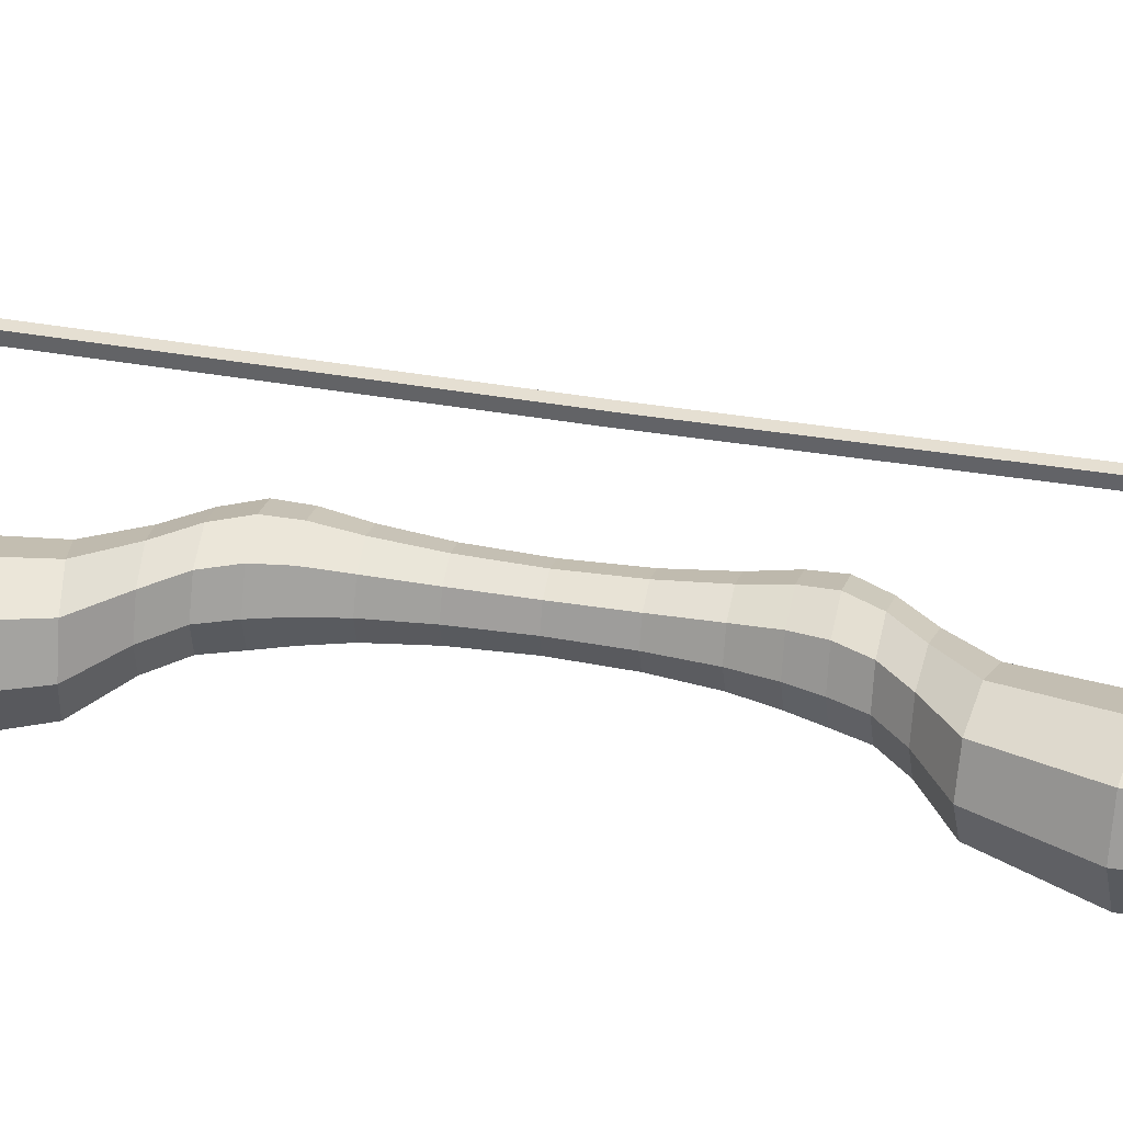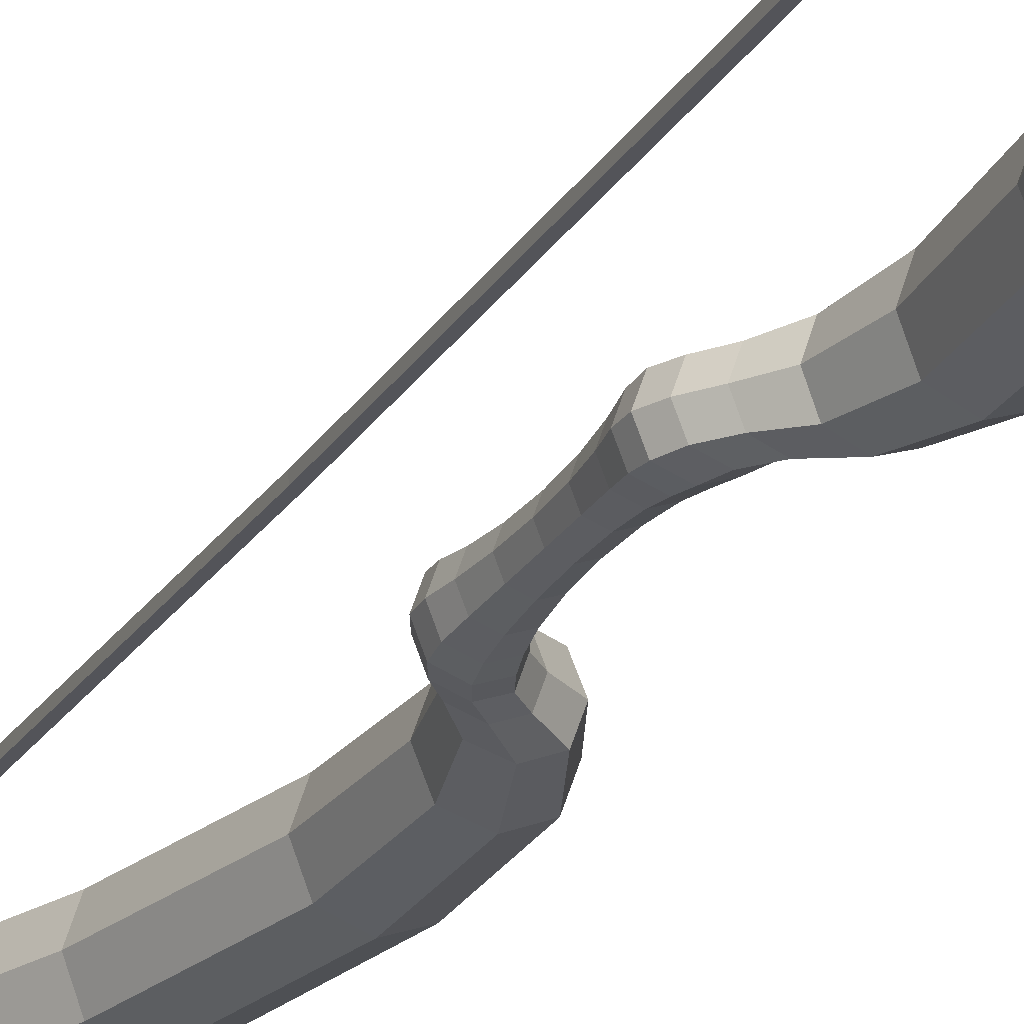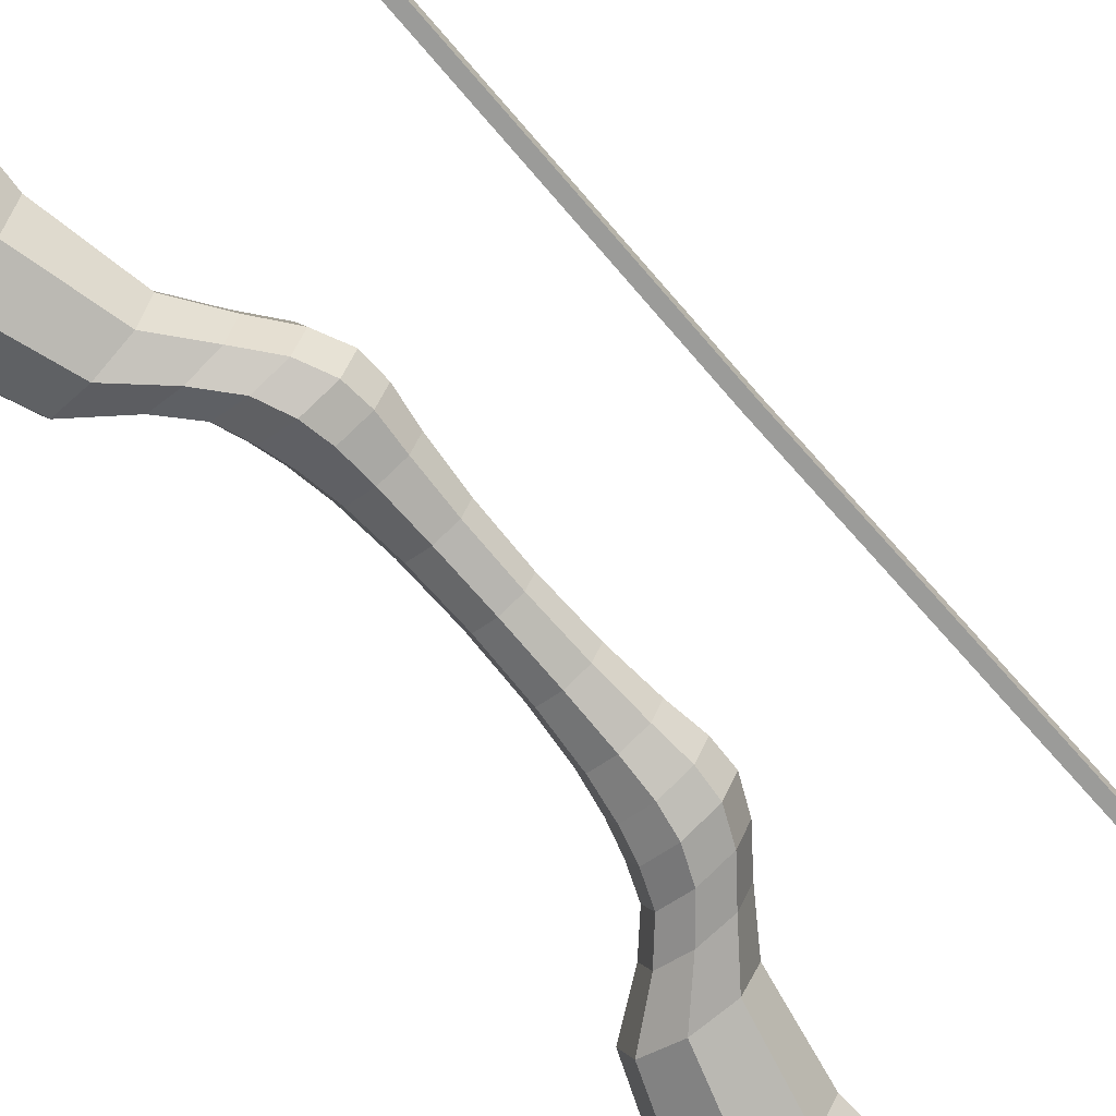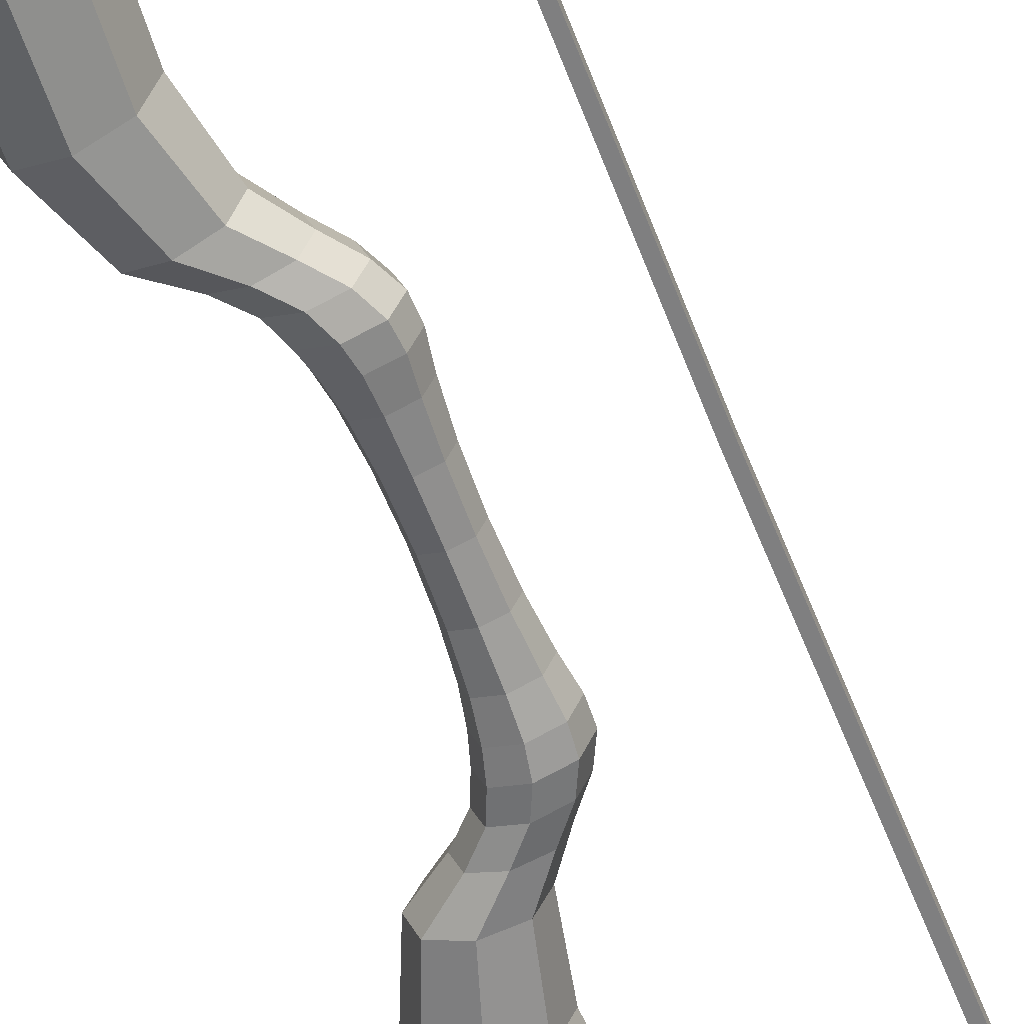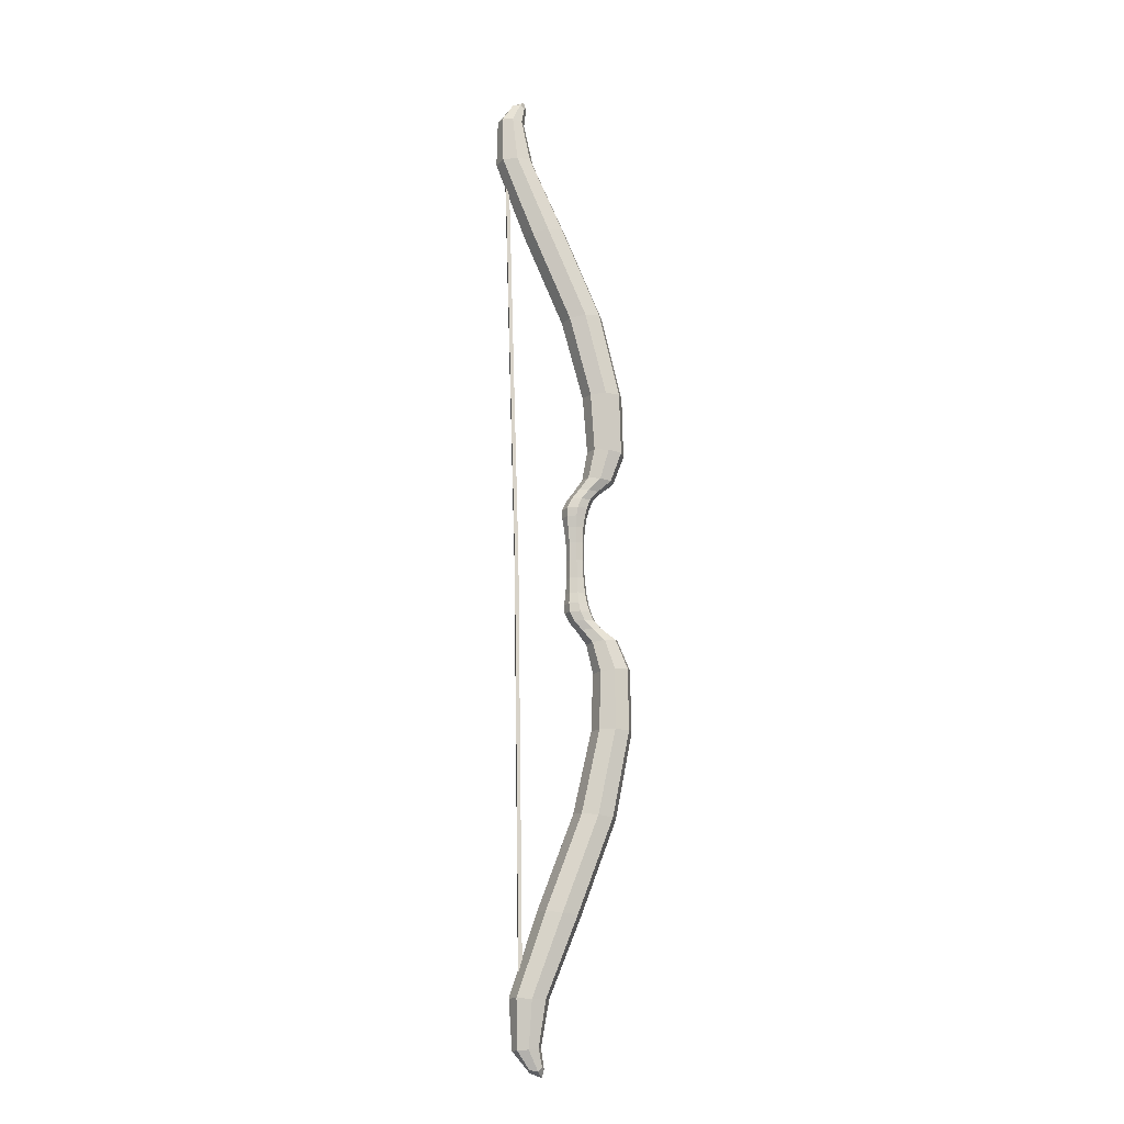
<metadata>
{"format":"obj","ext":"obj","renderer":"f3d","projection":"perspective","resolution":1024,"background":"white","views":[{"elev":38.6,"azim":103.1,"up":"+Z"},{"elev":-24.4,"azim":-23.0,"up":"+Z"},{"elev":-70.6,"azim":-138.4,"up":"+Z"},{"elev":-60.4,"azim":-158.1,"up":"+Z"},{"elev":-13.9,"azim":-10.7,"up":"+Y"}]}
</metadata>
<code>
o bow_Cube.002
v -0.04154 -0.3086 0.000251
v -0.03888 -0.3085 0.000313
v -0.04148 -0.3086 -0.002406
v -0.03882 -0.3085 -0.002344
v -0.05517 0.3121 0.000173
v -0.05252 0.3122 0.000235
v -0.05511 0.3121 -0.002484
v -0.05246 0.3122 -0.002422
v -0.0459 0.00181 -0.002389
v -0.04324 0.001868 -0.002327
v -0.04596 0.001809 0.000268
v -0.04331 0.001867 0.000329
v -0.02407 -0.3091 0.009736
v -0.02359 -0.3091 -0.01107
v -0.04456 -0.3087 0.00926
v -0.04407 -0.3087 -0.01154
v 0.03476 -0.07712 0.01094
v 0.03524 -0.07711 -0.009359
v 0.01546 -0.07978 -0.009819
v 0.01499 -0.07978 0.01048
v 0.00815 -0.03587 -0.007026
v -0.006254 -0.03618 -0.007361
v -0.006589 -0.03619 0.007046
v 0.007815 -0.03587 0.007381
v -0.02563 -0.3544 0.004039
v -0.02541 -0.3544 -0.005486
v -0.0345 -0.3563 0.003833
v -0.03428 -0.3563 -0.005693
v 0.02315 -0.1843 0.01185
v 0.02368 -0.1842 -0.0109
v 0.001414 -0.1817 -0.01141
v 0.000885 -0.1817 0.01134
v 0.01644 -0.04832 0.007477
v 0.01677 -0.04831 -0.006731
v 0.002673 -0.04941 -0.007059
v 0.002343 -0.04942 0.007149
v 0.005055 -0.02166 -0.00553
v -0.006226 -0.02191 -0.005793
v -0.006488 -0.02192 0.005492
v 0.004793 -0.02167 0.005754
v -0.03774 0.3134 0.009657
v -0.03726 0.3134 -0.01115
v -0.05819 0.3121 0.009181
v -0.05771 0.3121 -0.01162
v 0.003233 0.002904 0.004686
v 0.003447 0.002907 -0.004518
v -0.005755 0.002705 -0.004732
v -0.005969 0.002702 0.004472
v 0.03122 0.08423 0.01092
v 0.03169 0.08424 -0.009379
v 0.01182 0.08604 -0.00984
v 0.01134 0.08603 0.01046
v 0.006443 0.04185 -0.007036
v -0.007961 0.04153 -0.007371
v -0.008296 0.04153 0.007036
v 0.006108 0.04185 0.007371
v -0.04129 0.3586 0.003949
v -0.04107 0.3586 -0.005576
v -0.05024 0.3601 0.003742
v -0.05002 0.3602 -0.005784
v 0.01491 0.1908 0.01181
v 0.01544 0.1908 -0.01094
v -0.006688 0.1872 -0.01146
v -0.007217 0.1872 0.01129
v 0.01418 0.05466 0.007464
v 0.01451 0.05466 -0.006744
v 0.000377 0.05514 -0.007073
v 4.7e-05 0.05514 0.007136
v 0.003975 0.02753 -0.005537
v -0.007306 0.02728 -0.005799
v -0.007569 0.02727 0.005485
v 0.003713 0.02752 0.005748
v -0.002055 -0.2521 0.0113
v -0.01999 -0.3092 -0.000577
v -0.03374 -0.3089 -0.01521
v -0.04816 -0.3086 -0.001232
v -0.0344 -0.3089 0.0134
v 0.004031 -0.01039 -0.004794
v -0.005739 -0.0106 -0.005021
v -0.005966 -0.01061 0.004752
v -0.001408 0.002802 0.006305
v -0.007587 0.002665 -0.00017
v -0.001114 0.002807 -0.00635
v 0.005065 0.002943 0.000124
v 0.0263 -0.05598 0.009069
v 0.03584 -0.122 -0.01026
v 0.01433 -0.1221 -0.01076
v 0.01382 -0.1221 0.01133
v 0.02479 -0.07845 0.01451
v 0.01151 -0.08028 0.000242
v 0.02543 -0.07844 -0.01339
v 0.03871 -0.07661 0.000876
v 0.0109 -0.04219 -0.006764
v -0.003087 -0.0426 -0.00709
v -0.003413 -0.0426 0.006917
v 0.006082 -0.02963 0.006765
v 0.01068 -0.03581 0.00024
v 0.00101 -0.03602 -0.009895
v -0.009122 -0.03625 -0.00022
v 0.00055 -0.03603 0.009915
v -0.02344 -0.356 -0.000676
v -0.02827 -0.3574 -0.006174
v -0.03334 -0.3587 -0.000907
v -0.02852 -0.3574 0.004591
v -0.04337 -0.3435 0.006535
v -0.02864 -0.3419 0.006877
v -0.02828 -0.3419 -0.008451
v -0.04301 -0.3434 -0.008794
v 0.03533 -0.122 0.01183
v -0.001524 -0.2521 -0.01157
v -0.02408 -0.2497 -0.01209
v -0.02461 -0.2497 0.01078
v 0.01192 -0.183 0.01586
v -0.003025 -0.1812 -0.000134
v 0.01264 -0.183 -0.01542
v 0.02759 -0.1847 0.000576
v 0.01058 -0.0422 0.007242
v 0.02669 -0.05598 -0.00787
v 0.01007 -0.0585 -0.008257
v 0.009674 -0.05851 0.008682
v 0.01925 -0.04811 0.000434
v 0.009786 -0.04886 -0.00956
v -0.000136 -0.04962 -1.7e-05
v 0.009332 -0.04887 0.009977
v 0.00639 -0.02962 -0.006487
v -0.00686 -0.02992 -0.006795
v -0.007168 -0.02992 0.006458
v 0.003804 -0.01039 0.004979
v -0.000897 -0.02179 0.007738
v -0.008472 -0.02196 -0.0002
v -0.000536 -0.02179 -0.007777
v 0.00704 -0.02162 0.000161
v -0.01325 0.2574 0.01124
v -0.03367 0.3137 -0.000656
v -0.04739 0.3128 -0.01529
v -0.06178 0.3119 -0.00131
v -0.04806 0.3128 0.01332
v 0.003446 0.01622 -0.004797
v -0.006324 0.016 -0.005024
v -0.006551 0.016 0.004748
v 0.02369 0.06275 0.009054
v 0.03032 0.1291 -0.01029
v 0.008837 0.1282 -0.01079
v 0.008324 0.1282 0.01129
v 0.02119 0.08513 0.01449
v 0.007852 0.08637 0.000221
v 0.02184 0.08514 -0.01341
v 0.03518 0.0839 0.000855
v 0.008916 0.04829 -0.006776
v -0.005079 0.04808 -0.007101
v -0.005404 0.04807 0.006906
v 0.004651 0.03553 0.006757
v 0.008976 0.04191 0.00023
v -0.000697 0.04169 -0.009905
v -0.01083 0.04147 -0.00023
v -0.001157 0.04168 0.009905
v -0.03918 0.3603 -0.000766
v -0.04406 0.3614 -0.006265
v -0.04918 0.3625 -0.000998
v -0.04431 0.3614 0.0045
v -0.05853 0.3469 0.006447
v -0.04375 0.346 0.006791
v -0.04339 0.346 -0.008538
v -0.05818 0.3469 -0.008881
v 0.02981 0.1291 0.01179
v -0.01272 0.2575 -0.01163
v -0.03514 0.254 -0.01215
v -0.03567 0.254 0.01072
v 0.003748 0.189 0.01582
v -0.0111 0.1865 -0.000181
v 0.004475 0.189 -0.01547
v 0.01932 0.1914 0.000528
v 0.00859 0.04828 0.007231
v 0.02408 0.06276 -0.007885
v 0.007365 0.06455 -0.008272
v 0.006972 0.06454 0.008666
v 0.017 0.05457 0.000422
v 0.007507 0.0549 -0.009573
v -0.002439 0.05523 -3e-05
v 0.007053 0.05489 0.009964
v 0.004958 0.03554 -0.006495
v -0.008291 0.03524 -0.006803
v -0.008599 0.03524 0.006449
v 0.003219 0.01621 0.004976
v -0.001977 0.0274 0.007732
v -0.009553 0.02723 -0.000206
v -0.001617 0.0274 -0.007783
v 0.005959 0.02757 0.000155
v 0.00244 -0.2526 -3.5e-05
v -0.0127 -0.2509 -0.01612
v -0.02857 -0.2492 -0.000754
v -0.01343 -0.2509 0.01533
v -0.03592 -0.3429 0.009499
v 0.01791 -0.05725 0.01205
v 0.006754 -0.05898 0.00014
v 0.01845 -0.05724 -0.01124
v 0.02961 -0.05551 0.000672
v 0.00872 -0.02957 0.000197
v -0.000177 -0.02977 -0.009126
v -0.009498 -0.02997 -0.000227
v -0.000601 -0.02978 0.009096
v -0.02511 -0.3616 -0.000717
v -0.03543 -0.3429 -0.01141
v -0.04571 -0.344 -0.001188
v -0.02564 -0.3418 -0.000721
v 0.02448 -0.122 0.01572
v 0.01005 -0.1221 0.000192
v 0.02518 -0.122 -0.01465
v 0.03961 -0.122 0.000879
v 0.01336 -0.04212 0.0003
v 0.003969 -0.04239 -0.009553
v -0.005873 -0.04267 -0.000147
v 0.003521 -0.0424 0.009706
v -0.001124 -0.0105 0.006698
v -0.007685 -0.01065 -0.000177
v -0.000812 -0.0105 -0.006739
v 0.005749 -0.01035 0.000135
v -0.008777 0.2581 -9.9e-05
v -0.02383 0.2557 -0.01618
v -0.03961 0.2534 -0.000817
v -0.02456 0.2557 0.01527
v -0.05106 0.3466 0.009412
v 0.01526 0.06364 0.01204
v 0.004034 0.06488 0.000124
v 0.0158 0.06365 -0.01125
v 0.02702 0.06242 0.000657
v 0.007289 0.03559 0.000189
v -0.001609 0.03539 -0.009134
v -0.01093 0.03519 -0.000235
v -0.002032 0.03538 0.009088
v -0.04109 0.3658 -0.000809
v -0.05058 0.3466 -0.0115
v -0.06089 0.3473 -0.001276
v -0.04074 0.346 -0.000808
v 0.01897 0.1287 0.01569
v 0.004552 0.1281 0.000161
v 0.01968 0.1287 -0.01468
v 0.0341 0.1293 0.000847
v 0.01138 0.04832 0.000289
v 0.001979 0.04818 -0.009565
v -0.007866 0.04804 -0.000159
v 0.001532 0.04818 0.009695
v -0.001708 0.01611 0.006694
v -0.008269 0.01596 -0.00018
v -0.001396 0.01611 -0.006743
v 0.005165 0.01626 0.000132
f 9 10 4 3
f 3 4 2 1
f 9 3 1 11
f 4 10 12 2
f 1 2 12 11
f 9 7 8 10
f 7 5 6 8
f 9 11 5 7
f 8 6 12 10
f 5 11 12 6
f 29 73 189 116
f 73 13 74 189
f 189 74 14 110
f 116 189 110 30
f 30 110 190 115
f 110 14 75 190
f 190 75 16 111
f 115 190 111 31
f 31 111 191 114
f 111 16 76 191
f 191 76 15 112
f 114 191 112 32
f 32 112 192 113
f 112 15 77 192
f 192 77 13 73
f 113 192 73 29
f 13 77 193 106
f 77 15 105 193
f 193 105 27 104
f 106 193 104 25
f 36 120 194 124
f 120 20 89 194
f 194 89 17 85
f 124 194 85 33
f 35 119 195 123
f 119 19 90 195
f 195 90 20 120
f 123 195 120 36
f 34 118 196 122
f 118 18 91 196
f 196 91 19 119
f 122 196 119 35
f 33 85 197 121
f 85 17 92 197
f 197 92 18 118
f 121 197 118 34
f 28 102 202 103
f 102 26 101 202
f 202 101 25 104
f 103 202 104 27
f 16 75 203 108
f 75 14 107 203
f 203 107 26 102
f 108 203 102 28
f 15 76 204 105
f 76 16 108 204
f 204 108 28 103
f 105 204 103 27
f 14 74 205 107
f 74 13 106 205
f 205 106 25 101
f 107 205 101 26
f 20 88 206 89
f 88 32 113 206
f 206 113 29 109
f 89 206 109 17
f 19 87 207 90
f 87 31 114 207
f 207 114 32 88
f 90 207 88 20
f 18 86 208 91
f 86 30 115 208
f 208 115 31 87
f 91 208 87 19
f 17 109 209 92
f 109 29 116 209
f 209 116 30 86
f 92 209 86 18
f 61 172 218 133
f 172 62 166 218
f 218 166 42 134
f 133 218 134 41
f 62 171 219 166
f 171 63 167 219
f 219 167 44 135
f 166 219 135 42
f 63 170 220 167
f 170 64 168 220
f 220 168 43 136
f 167 220 136 44
f 64 169 221 168
f 169 61 133 221
f 221 133 41 137
f 168 221 137 43
f 41 162 222 137
f 162 57 160 222
f 222 160 59 161
f 137 222 161 43
f 68 180 223 176
f 180 65 141 223
f 223 141 49 145
f 176 223 145 52
f 67 179 224 175
f 179 68 176 224
f 224 176 52 146
f 175 224 146 51
f 66 178 225 174
f 178 67 175 225
f 225 175 51 147
f 174 225 147 50
f 65 177 226 141
f 177 66 174 226
f 226 174 50 148
f 141 226 148 49
f 60 159 231 158
f 159 59 160 231
f 231 160 57 157
f 158 231 157 58
f 44 164 232 135
f 164 60 158 232
f 232 158 58 163
f 135 232 163 42
f 43 161 233 136
f 161 59 159 233
f 233 159 60 164
f 136 233 164 44
f 42 163 234 134
f 163 58 157 234
f 234 157 57 162
f 134 234 162 41
f 52 145 235 144
f 145 49 165 235
f 235 165 61 169
f 144 235 169 64
f 51 146 236 143
f 146 52 144 236
f 236 144 64 170
f 143 236 170 63
f 50 147 237 142
f 147 51 143 237
f 237 143 63 171
f 142 237 171 62
f 49 148 238 165
f 148 50 142 238
f 238 142 62 172
f 165 238 172 61
f 40 96 198 132
f 96 24 97 198
f 198 97 21 125
f 132 198 125 37
f 37 125 199 131
f 125 21 98 199
f 199 98 22 126
f 131 199 126 38
f 38 126 200 130
f 126 22 99 200
f 200 99 23 127
f 130 200 127 39
f 39 127 201 129
f 127 23 100 201
f 201 100 24 96
f 129 201 96 40
f 24 117 210 97
f 117 33 121 210
f 210 121 34 93
f 97 210 93 21
f 21 93 211 98
f 93 34 122 211
f 211 122 35 94
f 98 211 94 22
f 22 94 212 99
f 94 35 123 212
f 212 123 36 95
f 99 212 95 23
f 23 95 213 100
f 95 36 124 213
f 213 124 33 117
f 100 213 117 24
f 48 80 214 81
f 80 39 129 214
f 214 129 40 128
f 81 214 128 45
f 47 79 215 82
f 79 38 130 215
f 215 130 39 80
f 82 215 80 48
f 46 78 216 83
f 78 37 131 216
f 216 131 38 79
f 83 216 79 47
f 45 128 217 84
f 128 40 132 217
f 217 132 37 78
f 84 217 78 46
f 72 188 227 152
f 188 69 181 227
f 227 181 53 153
f 152 227 153 56
f 69 187 228 181
f 187 70 182 228
f 228 182 54 154
f 181 228 154 53
f 70 186 229 182
f 186 71 183 229
f 229 183 55 155
f 182 229 155 54
f 71 185 230 183
f 185 72 152 230
f 230 152 56 156
f 183 230 156 55
f 56 153 239 173
f 153 53 149 239
f 239 149 66 177
f 173 239 177 65
f 53 154 240 149
f 154 54 150 240
f 240 150 67 178
f 149 240 178 66
f 54 155 241 150
f 155 55 151 241
f 241 151 68 179
f 150 241 179 67
f 55 156 242 151
f 156 56 173 242
f 242 173 65 180
f 151 242 180 68
f 48 81 243 140
f 81 45 184 243
f 243 184 72 185
f 140 243 185 71
f 47 82 244 139
f 82 48 140 244
f 244 140 71 186
f 139 244 186 70
f 46 83 245 138
f 83 47 139 245
f 245 139 70 187
f 138 245 187 69
f 45 84 246 184
f 84 46 138 246
f 246 138 69 188
f 184 246 188 72

</code>
